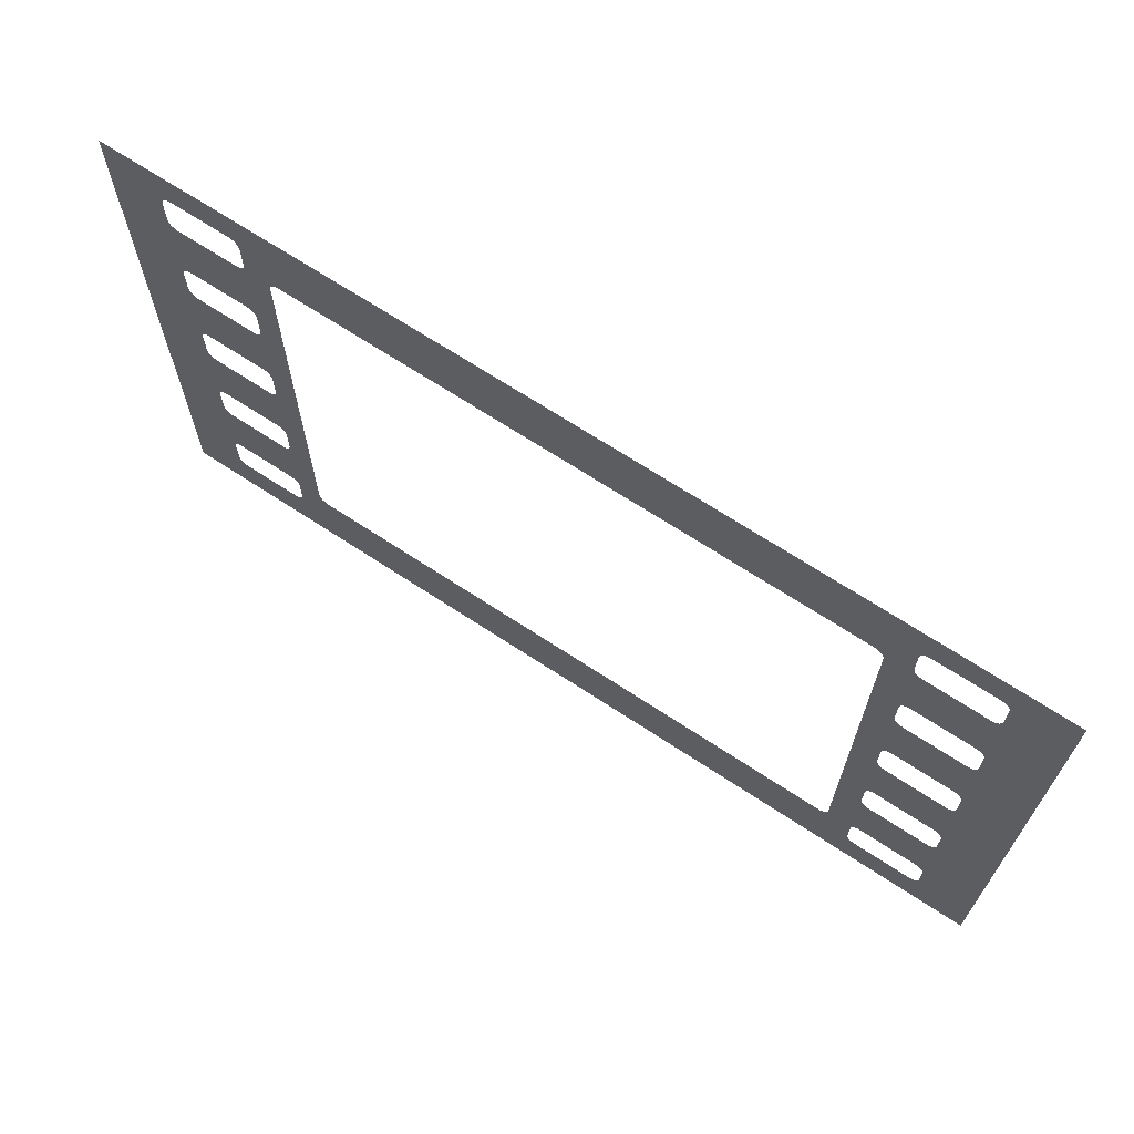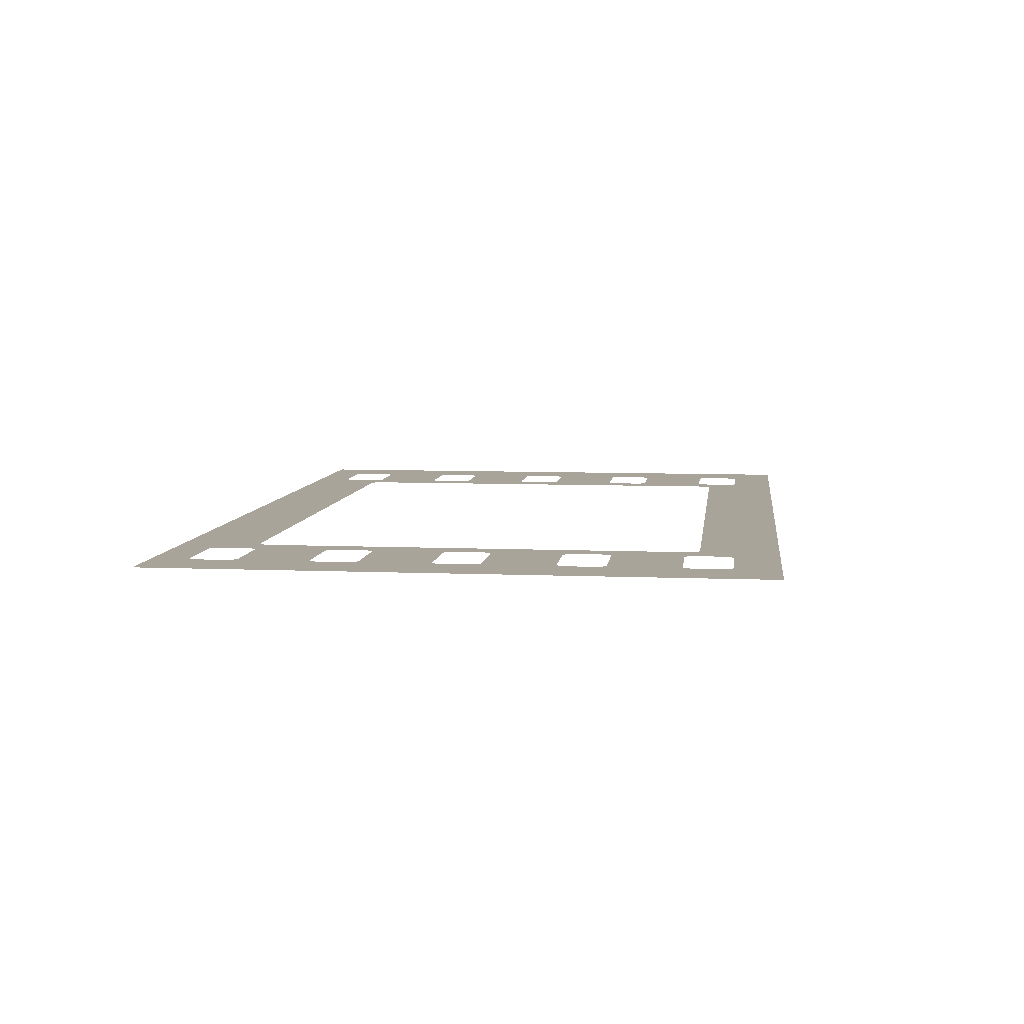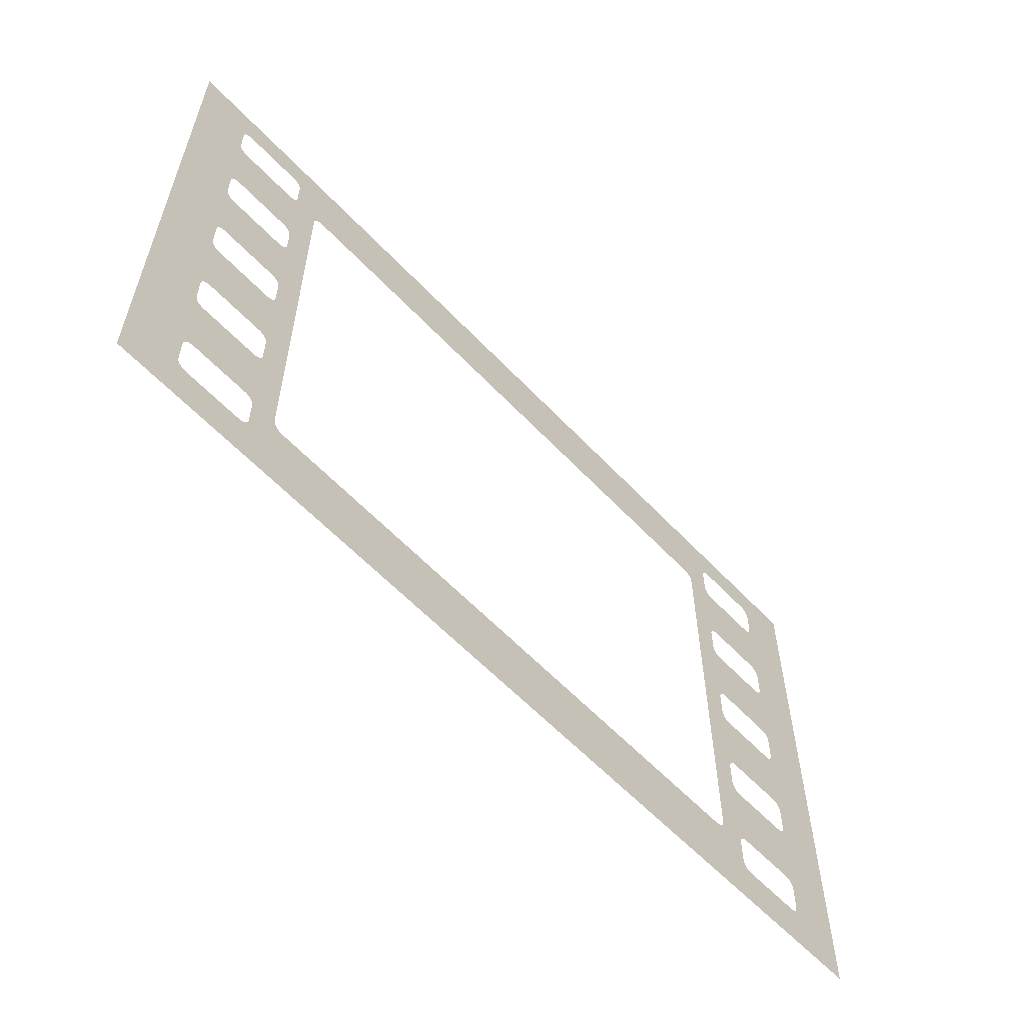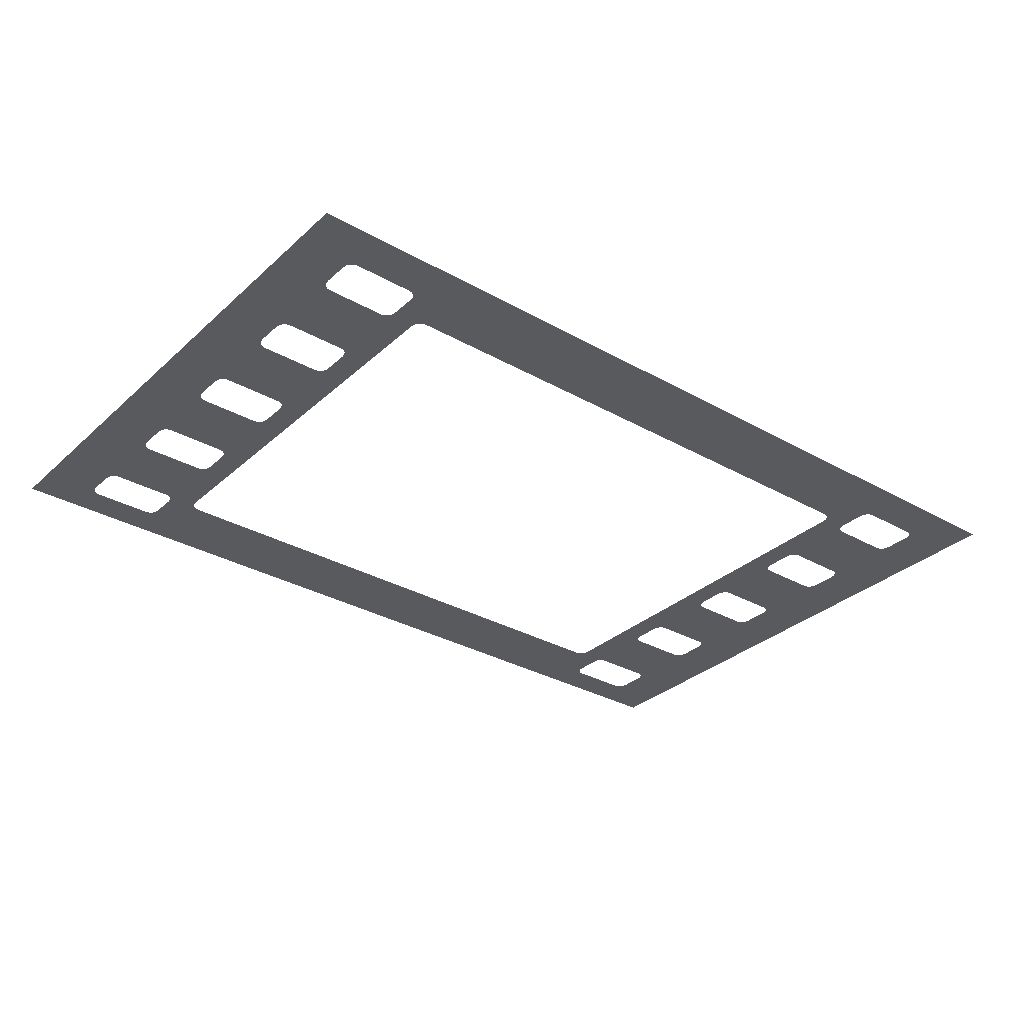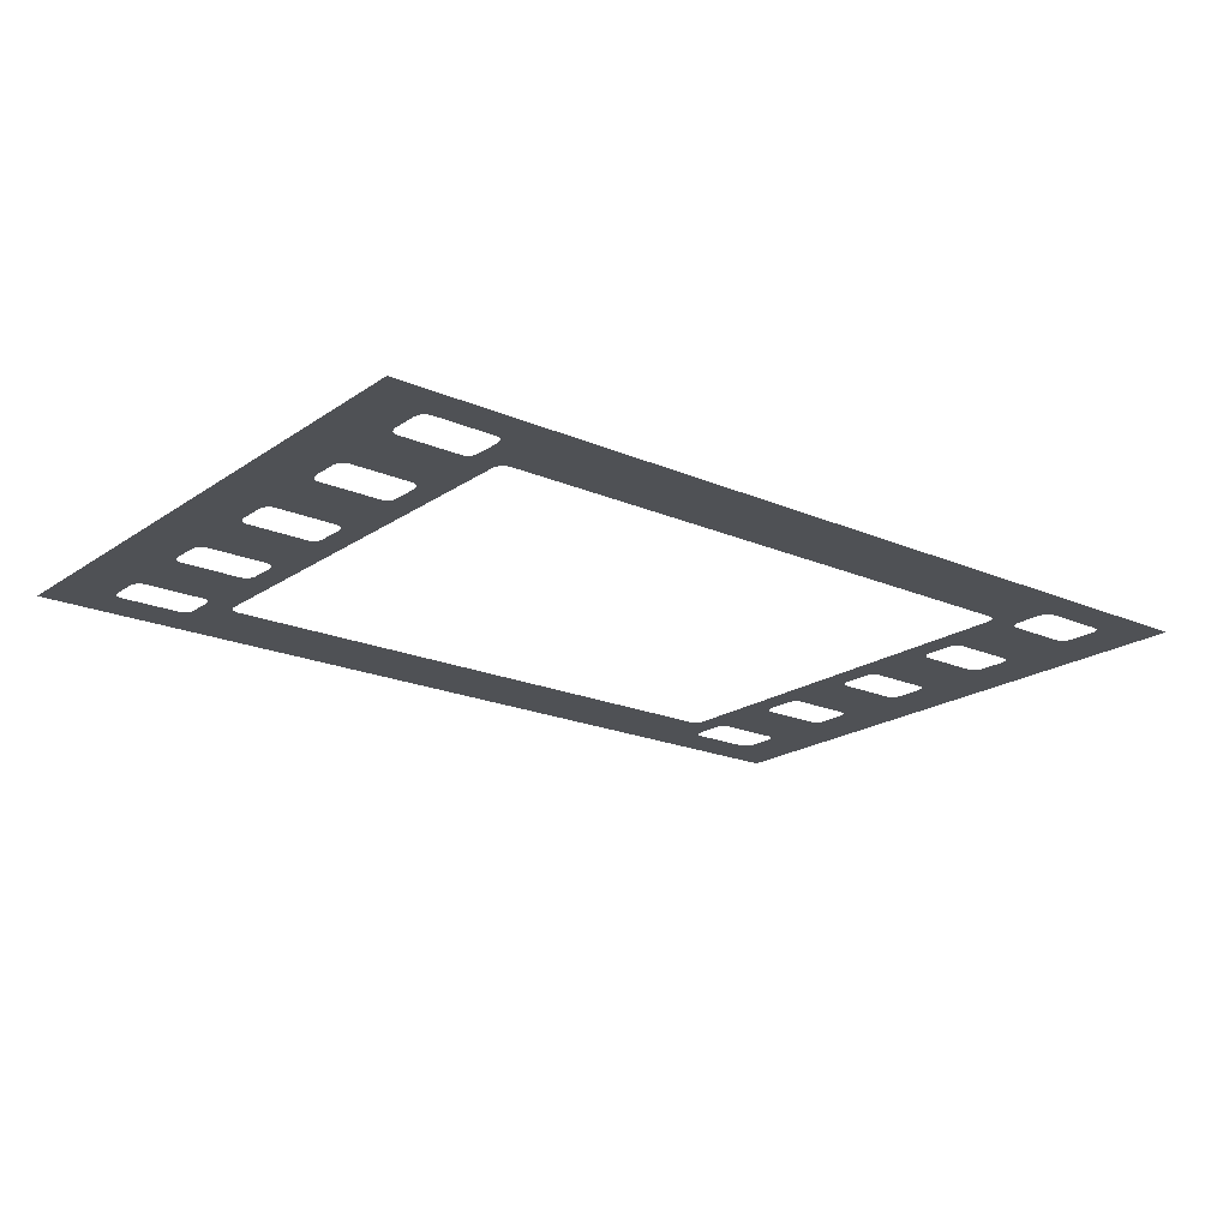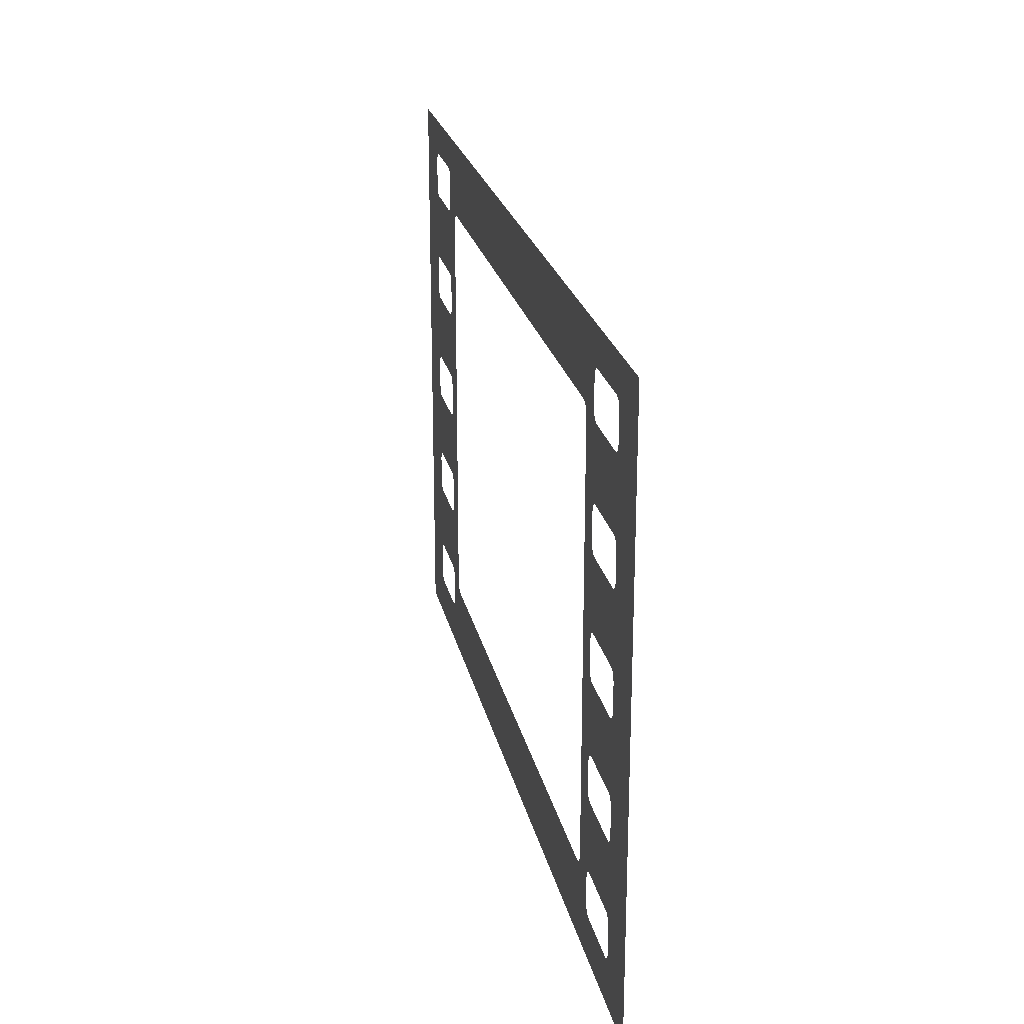
<metadata>
{"format":"obj","ext":"obj","renderer":"f3d","projection":"perspective","resolution":1024,"background":"white","views":[{"elev":67.8,"azim":33.5,"up":"+Z"},{"elev":7.1,"azim":97.0,"up":"+Y"},{"elev":-59.0,"azim":132.8,"up":"+Z"},{"elev":-31.8,"azim":141.4,"up":"+Y"},{"elev":-19.9,"azim":-38.7,"up":"+Y"},{"elev":23.3,"azim":78.1,"up":"+Z"}]}
</metadata>
<code>
o Plane.001
v -0.539 0 0.3544
v 0.539 0 0.3544
v -0.539 -0 -0.3544
v 0.539 -0 -0.3544
v -0.35 0 0.2498
v -0.349 0 0.2547
v -0.3422 0 0.2615
v -0.3373 0 0.2625
v -0.3463 0 0.2588
v 0.3463 0 0.2588
v 0.3422 0 0.2615
v 0.3373 0 0.2625
v 0.349 0 0.2547
v 0.35 0 0.2498
v -0.35 -0 -0.2498
v -0.3422 -0 -0.2615
v -0.3463 -0 -0.2588
v -0.349 -0 -0.2547
v 0.3422 -0 -0.2615
v 0.35 -0 -0.2498
v 0.349 -0 -0.2547
v 0.3463 -0 -0.2588
v 0.3373 -0 -0.2625
v -0.3373 -0 -0.2625
v 0.4527 0 0.3116
v 0.38 0 0.2755
v -0.4527 0 0.3116
v -0.38 0 0.2755
v -0.38 0 0.2682
v 0.38 0 0.2682
v 0.38 0 0.1598
v 0.3808 0 0.1646
v 0.3808 0 0.2635
v 0.3831 0 0.2595
v 0.3864 0 0.2568
v 0.3904 0 0.1722
v 0.3904 0 0.2558
v 0.4267 0 0.2558
v 0.4267 0 0.1722
v 0.3864 0 0.1713
v 0.3831 0 0.1686
v 0.4267 0 0.03284
v 0.4267 0 0.1165
v 0.463 0 0.1165
v 0.463 0 0.03284
v 0.463 -0 -0.02291
v 0.463 -0 -0.1065
v 0.467 0 0.2568
v 0.467 0 0.1713
v 0.467 0 0.1174
v 0.467 0 0.0319
v 0.463 0 0.3116
v 0.463 0 0.2558
v 0.463 0 0.1722
v 0.4704 0 0.2595
v 0.4704 0 0.1686
v 0.4704 0 0.1201
v 0.467 -0 -0.1075
v 0.4726 0 0.2635
v 0.4726 0 0.1646
v 0.4704 -0 -0.01928
v 0.4704 -0 -0.1102
v 0.4704 0 0.3079
v 0.4704 0 0.02921
v 0.4726 0 0.02519
v 0.4726 0 0.1241
v 0.4726 -0 -0.1142
v 0.4726 -0 -0.01526
v 0.4734 -0 -0.01052
v 0.4734 -0 -0.1189
v 0.4734 0 0.2682
v 0.4734 0 0.1598
v 0.4734 0 0.1288
v 0.4734 0 0.02045
v 0.4734 0 0.2992
v 0.4726 0 0.3039
v 0.467 0 0.3106
v 0.467 -0 -0.02197
v -0.4734 0 0.2992
v -0.4734 0 0.2682
v -0.4734 0 0.1598
v -0.4734 0 0.1288
v -0.4734 0 0.02045
v -0.4734 -0 -0.01052
v -0.4734 -0 -0.1189
v -0.4726 0 0.3039
v -0.4726 0 0.2635
v -0.4726 0 0.1646
v -0.4726 0 0.02519
v -0.4726 0 0.1241
v -0.4726 -0 -0.1142
v -0.4726 -0 -0.01526
v -0.4704 0 0.2595
v -0.4704 0 0.1686
v -0.4704 0 0.1201
v -0.4704 0 0.02921
v -0.4704 -0 -0.01928
v -0.4704 -0 -0.1102
v -0.4704 0 0.3079
v -0.467 0 0.1713
v -0.467 0 0.2568
v -0.467 0 0.0319
v -0.467 0 0.1174
v -0.463 -0 -0.02291
v -0.463 -0 -0.1065
v -0.463 0 0.1722
v -0.463 0 0.2558
v -0.463 0 0.3116
v -0.463 0 0.1165
v -0.463 0 0.03284
v -0.467 -0 -0.1075
v -0.467 -0 -0.02197
v -0.4267 0 0.1165
v -0.4267 0 0.03284
v -0.3864 0 0.2568
v -0.3904 0 0.2558
v -0.3904 0 0.1722
v -0.3831 0 0.1686
v -0.38 0 0.1598
v -0.3808 0 0.1646
v -0.3808 0 0.2635
v -0.3831 0 0.2595
v -0.3884 0 0.1717
v -0.3864 0 0.1713
v -0.467 0 0.3106
v -0.4734 -0 -0.1499
v -0.4734 -0 -0.2583
v -0.4734 -0 -0.2893
v -0.4726 -0 -0.1546
v -0.4726 -0 -0.2535
v -0.4726 -0 -0.294
v -0.4704 -0 -0.1587
v -0.4704 -0 -0.2495
v -0.467 -0 -0.2468
v -0.467 -0 -0.1613
v -0.4704 -0 -0.298
v -0.467 -0 -0.3007
v -0.463 -0 -0.1623
v -0.463 -0 -0.2459
v -0.4267 -0 -0.1623
v -0.4267 -0 -0.2459
v -0.3904 0 0.1165
v -0.3904 0 0.03284
v -0.3904 -0 -0.02291
v -0.3904 -0 -0.1065
v -0.3904 -0 -0.1623
v -0.3904 -0 -0.2459
v -0.463 -0 -0.3016
v -0.3864 0 0.0319
v -0.3864 0 0.1174
v -0.3864 -0 -0.1075
v -0.3864 -0 -0.02197
v -0.3831 0 0.1201
v -0.3831 0 0.02921
v -0.3831 -0 -0.01928
v -0.3831 -0 -0.1102
v -0.3831 -0 -0.2495
v -0.3831 -0 -0.1587
v -0.3864 -0 -0.2468
v -0.3808 0 0.02519
v -0.3808 0 0.1241
v -0.3808 -0 -0.1142
v -0.3808 -0 -0.01526
v -0.38 -0 -0.2664
v -0.38 -0 -0.2583
v -0.38 -0 -0.1189
v -0.38 -0 -0.1499
v -0.38 0 0.1288
v -0.38 0 0.02045
v -0.38 -0 -0.01052
v -0.3808 -0 -0.1546
v -0.3808 -0 -0.2535
v -0.3864 -0 -0.1613
v 0.38 0 0.1288
v 0.38 0 0.02045
v 0.38 -0 -0.01052
v 0.38 -0 -0.1189
v 0.38 -0 -0.1499
v 0.3808 0 0.1241
v 0.3808 0 0.02519
v 0.3808 -0 -0.01526
v 0.3808 -0 -0.1142
v 0.3808 -0 -0.1546
v 0.3808 -0 -0.2535
v 0.38 -0 -0.2583
v 0.38 -0 -0.2664
v 0.3831 0 0.1201
v 0.3831 0 0.02921
v 0.3831 -0 -0.01928
v 0.3831 -0 -0.1102
v 0.3864 0 0.0319
v 0.3864 0 0.1174
v 0.3864 -0 -0.02197
v 0.3864 -0 -0.1075
v 0.3831 -0 -0.1587
v 0.3831 -0 -0.2495
v 0.3864 -0 -0.1613
v 0.3864 -0 -0.2468
v 0.3904 0 0.03284
v 0.3904 0 0.1165
v 0.3904 -0 -0.02291
v 0.3904 -0 -0.1065
v 0.3904 -0 -0.1623
v 0.3904 -0 -0.2459
v 0.463 -0 -0.1623
v 0.463 -0 -0.2459
v 0.4267 -0 -0.2459
v 0.4267 -0 -0.1623
v 0.467 -0 -0.2468
v 0.467 -0 -0.1613
v 0.4704 -0 -0.1587
v 0.4704 -0 -0.2495
v 0.467 -0 -0.3007
v 0.4734 -0 -0.2583
v 0.4734 -0 -0.2893
v 0.4734 -0 -0.1499
v 0.4726 -0 -0.1546
v 0.4726 -0 -0.2535
v 0.4726 -0 -0.294
v 0.4704 -0 -0.298
v 0.463 -0 -0.3016
v -0.3904 -0 -0.3016
v -0.3864 -0 -0.3007
v -0.3808 -0 -0.294
v -0.38 -0 -0.2893
v -0.3831 -0 -0.298
v 0.3808 -0 -0.294
v 0.38 -0 -0.2893
v 0.3904 -0 -0.3016
v 0.3864 -0 -0.3007
v 0.3831 -0 -0.298
v 0.38 0 0.2992
v 0.3808 0 0.3039
v 0.3864 0 0.3106
v 0.3904 0 0.3116
v 0.3831 0 0.3079
v -0.3904 0 0.3116
v -0.3864 0 0.3106
v -0.3808 0 0.3039
v -0.38 0 0.2992
v -0.3831 0 0.3079
f 39 37 38
f 3 104 91
f 20 185 186
f 208 206 207
f 45 43 44
f 15 164 165
f 6 117 122
f 114 109 113
f 147 140 146
f 241 238 2
f 39 36 37
f 196 184 20
f 196 20 14
f 198 196 14
f 13 10 26
f 14 13 26
f 14 26 30
f 208 207 204
f 203 208 204
f 14 30 33
f 14 33 34
f 203 204 198
f 197 203 198
f 14 34 35
f 35 37 36
f 35 36 40
f 195 197 198
f 183 195 198
f 14 35 40
f 14 40 41
f 178 183 198
f 178 198 14
f 14 41 32
f 14 32 31
f 177 178 14
f 182 177 14
f 14 31 174
f 14 174 179
f 190 182 14
f 194 190 14
f 202 194 14
f 200 43 42
f 200 42 199
f 192 200 199
f 192 199 191
f 187 192 191
f 187 191 188
f 179 187 188
f 179 188 180
f 206 205 210
f 209 206 210
f 209 210 211
f 212 209 211
f 212 211 217
f 218 212 217
f 218 217 216
f 214 218 216
f 21 186 228
f 22 21 228
f 22 228 227
f 19 22 227
f 19 227 231
f 23 19 231
f 23 231 230
f 24 23 230
f 24 230 229
f 14 179 180
f 14 180 175
f 164 18 17
f 225 164 17
f 225 17 16
f 224 225 16
f 224 16 24
f 226 224 24
f 226 24 229
f 223 226 229
f 222 223 229
f 14 175 176
f 202 14 176
f 202 176 181
f 202 181 189
f 47 202 189
f 47 189 193
f 58 47 193
f 58 193 201
f 62 58 201
f 62 201 46
f 67 62 46
f 67 46 78
f 70 67 78
f 70 78 61
f 70 61 68
f 70 68 69
f 51 45 44
f 51 44 50
f 64 51 50
f 64 50 57
f 65 64 57
f 65 57 66
f 74 65 66
f 74 66 73
f 54 39 38
f 54 38 53
f 49 54 53
f 49 53 48
f 56 49 48
f 56 48 55
f 60 56 55
f 60 55 59
f 72 60 59
f 72 59 71
f 52 25 2
f 1 27 108
f 1 108 125
f 77 52 2
f 63 77 2
f 1 125 99
f 1 99 86
f 76 63 2
f 75 76 2
f 1 86 79
f 1 79 80
f 75 2 4
f 71 75 4
f 3 1 80
f 3 80 87
f 72 71 4
f 73 72 4
f 3 87 93
f 3 93 101
f 74 73 4
f 69 74 4
f 3 101 107
f 107 116 117
f 107 117 106
f 70 69 4
f 216 70 4
f 107 106 100
f 107 100 94
f 214 216 4
f 215 214 4
f 107 94 88
f 107 88 81
f 219 215 4
f 220 219 4
f 3 107 81
f 3 81 82
f 213 220 4
f 221 213 4
f 3 82 90
f 3 90 95
f 221 4 3
f 229 221 3
f 3 95 103
f 103 109 110
f 103 110 102
f 222 229 3
f 148 222 3
f 103 102 96
f 103 96 89
f 137 148 3
f 136 137 3
f 3 103 89
f 3 89 83
f 131 136 3
f 128 131 3
f 3 83 84
f 3 84 92
f 127 128 3
f 130 127 3
f 3 92 97
f 3 97 112
f 133 130 3
f 3 112 104
f 140 141 139
f 138 140 139
f 138 139 134
f 135 138 134
f 135 134 133
f 132 135 133
f 143 114 113
f 143 113 142
f 149 143 142
f 149 142 150
f 154 149 150
f 154 150 153
f 160 154 153
f 160 153 161
f 169 160 161
f 169 161 168
f 124 123 5
f 5 15 172
f 5 172 157
f 118 124 5
f 120 118 5
f 5 157 159
f 159 147 146
f 159 146 173
f 119 120 5
f 168 119 5
f 159 173 158
f 159 158 171
f 169 168 5
f 170 169 5
f 159 171 167
f 5 159 167
f 5 167 166
f 5 166 162
f 170 5 162
f 170 162 156
f 163 170 156
f 163 156 151
f 155 163 151
f 155 151 145
f 152 155 145
f 152 145 105
f 144 152 105
f 144 105 111
f 132 133 3
f 129 132 3
f 104 144 111
f 104 111 98
f 126 129 3
f 85 126 3
f 104 98 91
f 91 85 3
f 186 21 20
f 20 184 185
f 208 205 206
f 45 42 43
f 165 172 15
f 15 18 164
f 29 28 9
f 6 5 123
f 29 9 6
f 121 29 6
f 6 123 117
f 117 116 115
f 122 121 6
f 117 115 122
f 114 110 109
f 147 141 140
f 26 10 11
f 26 11 12
f 232 26 12
f 232 12 8
f 233 232 8
f 7 9 28
f 236 233 8
f 8 7 28
f 8 28 240
f 234 236 8
f 2 25 235
f 235 234 8
f 8 240 239
f 8 239 241
f 2 235 8
f 27 1 2
f 237 27 2
f 2 8 241
f 238 237 2

</code>
